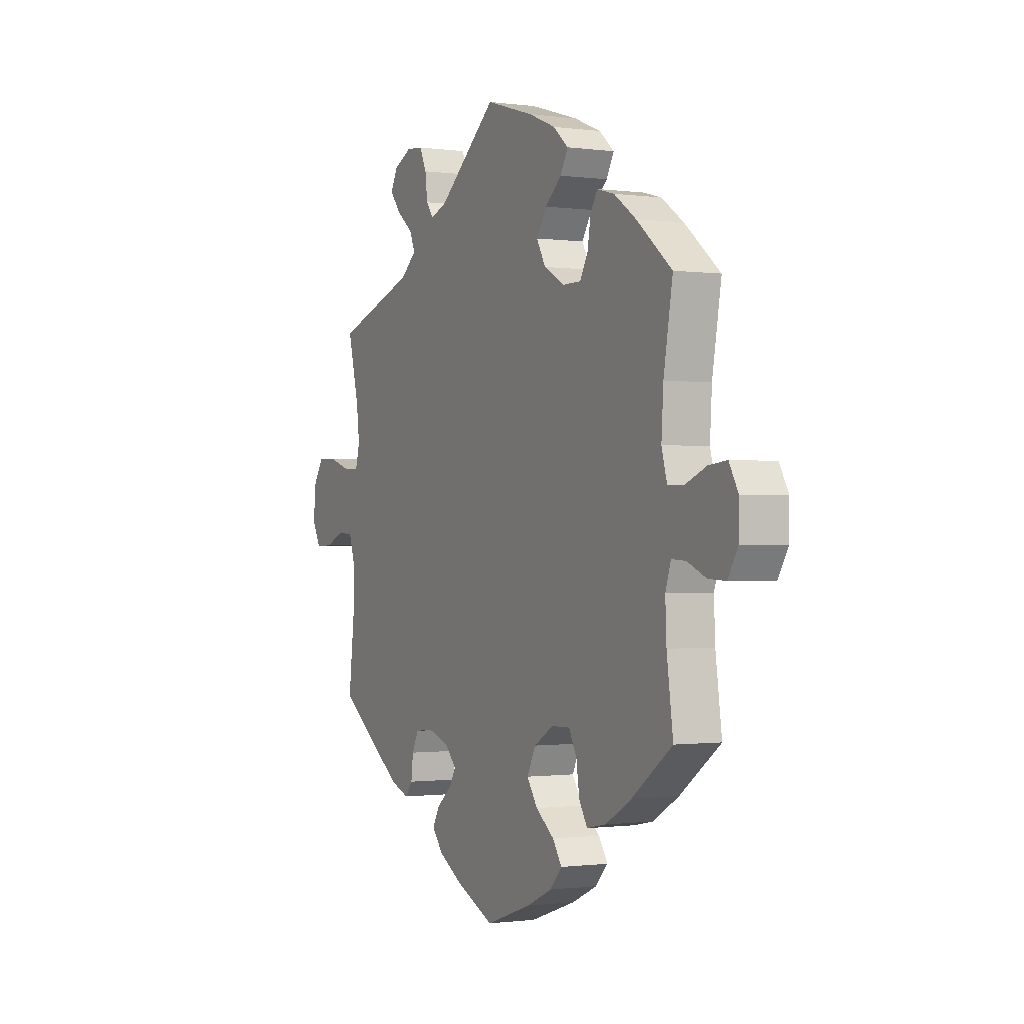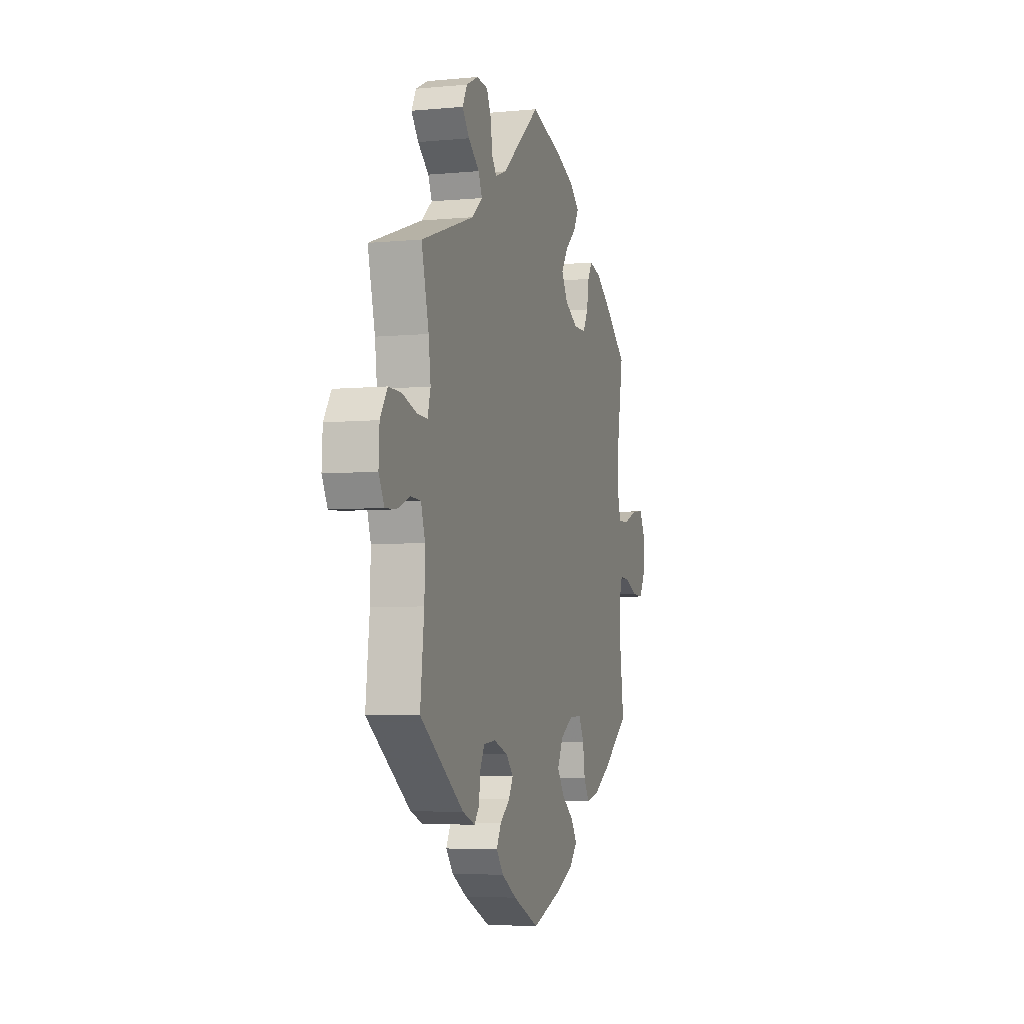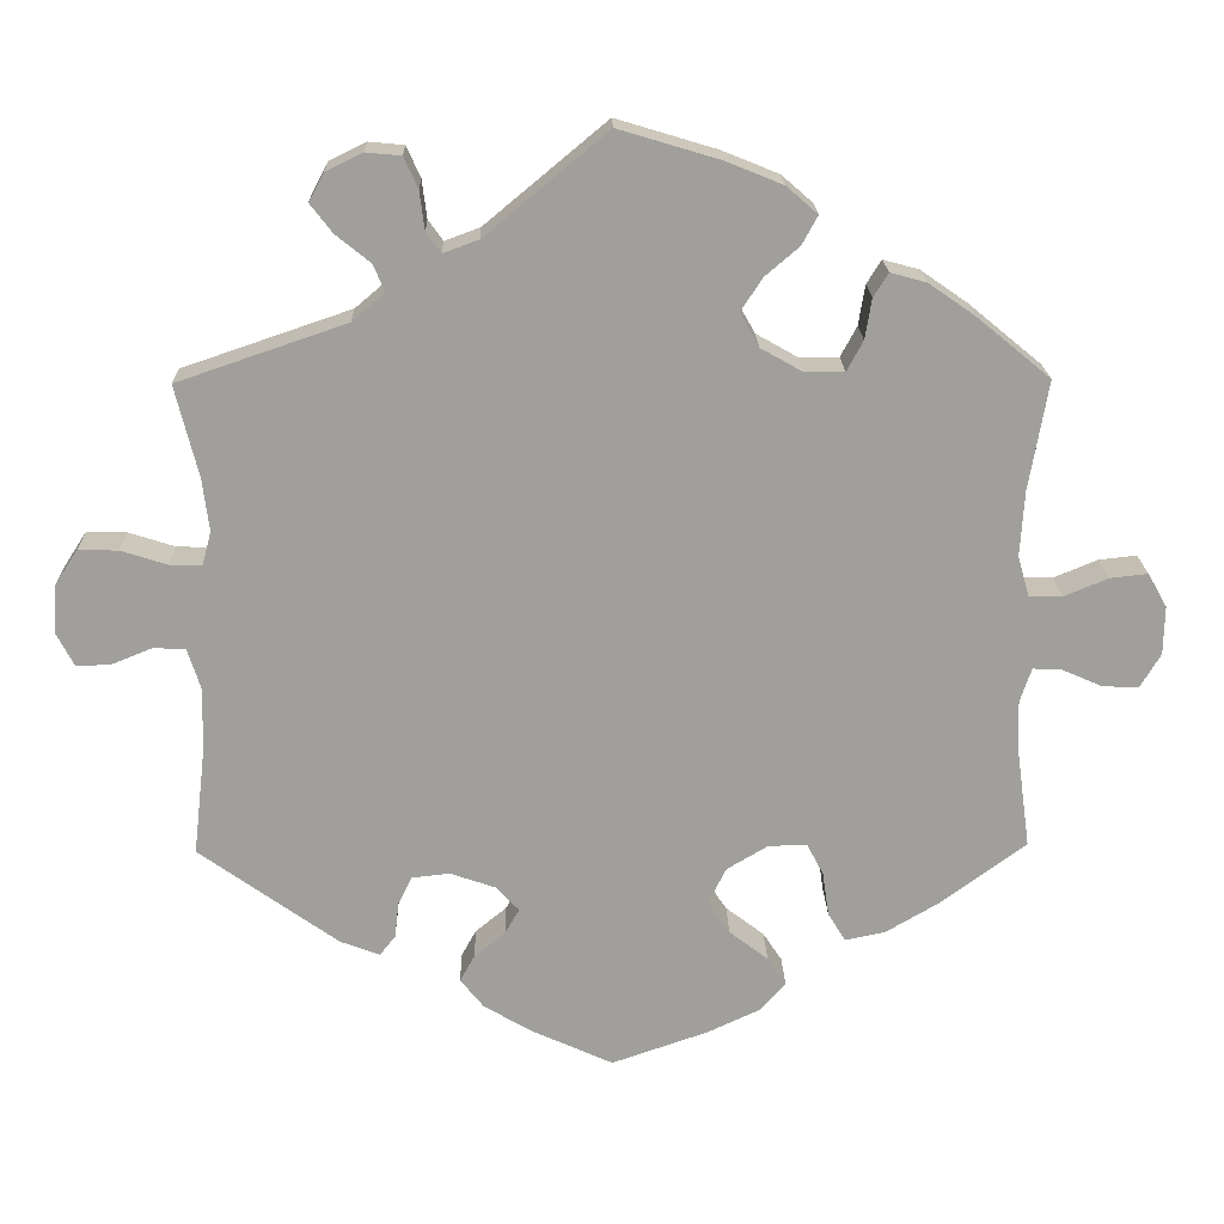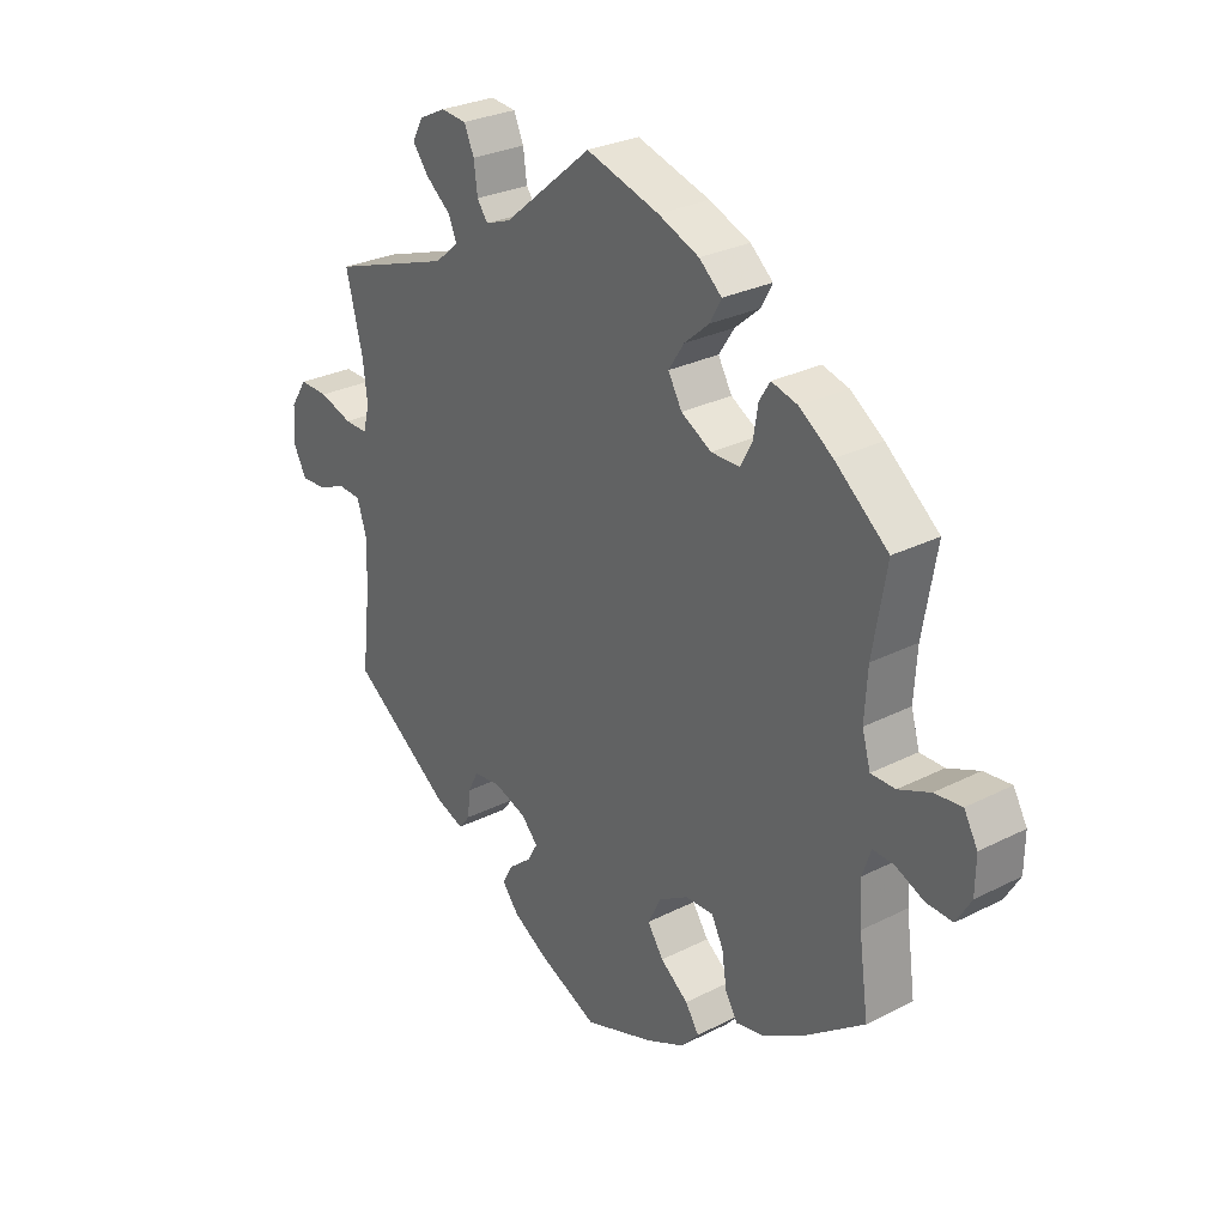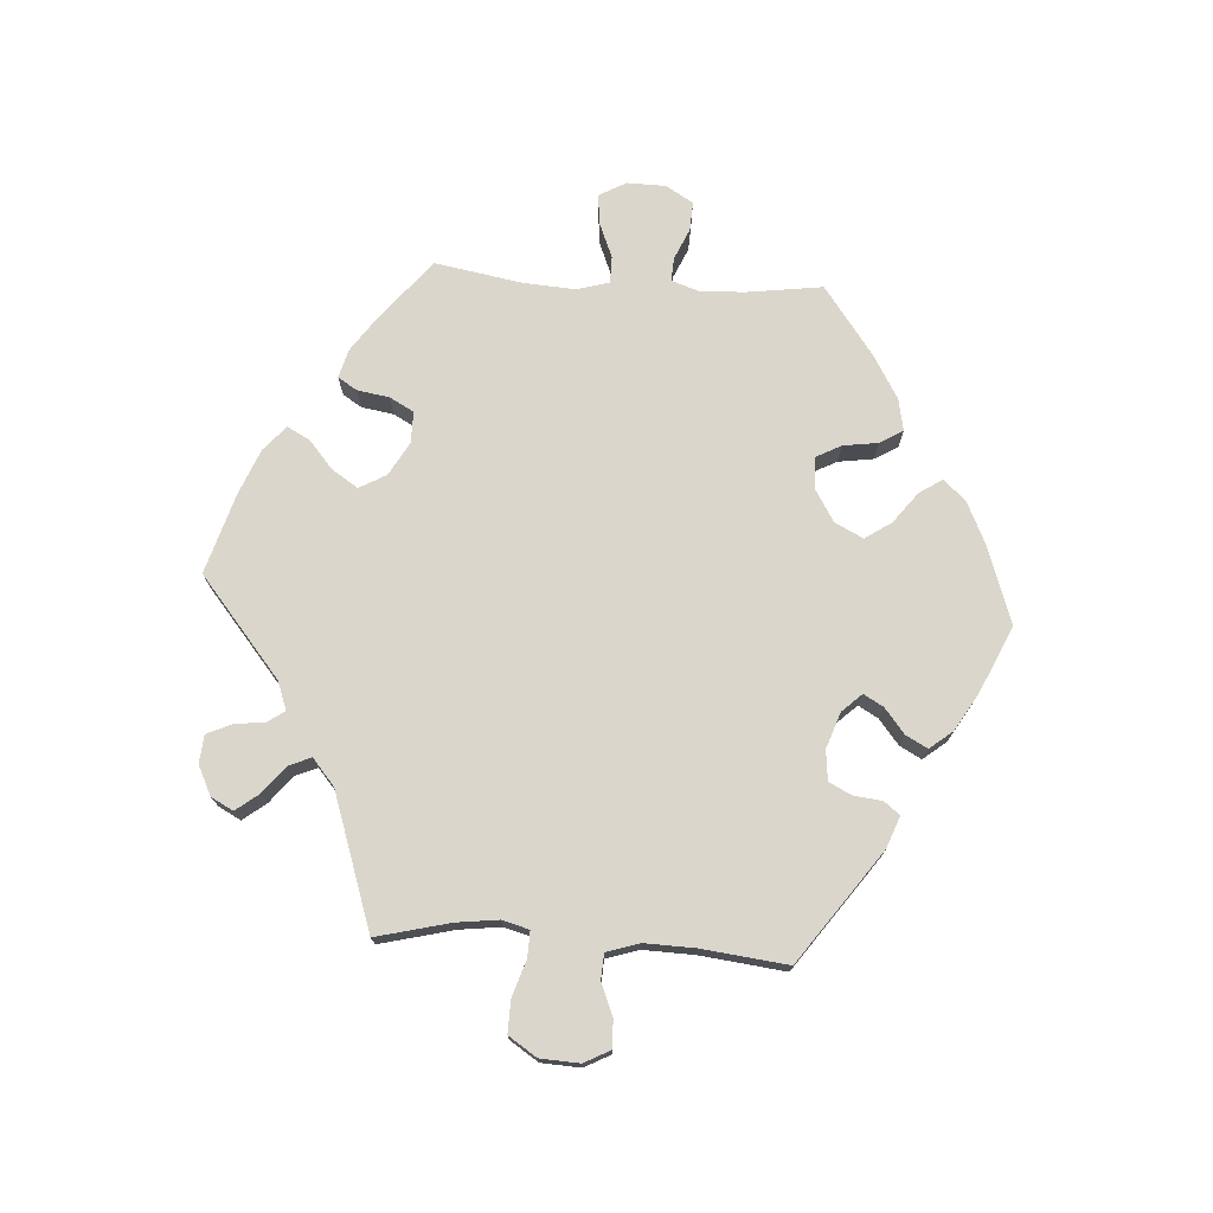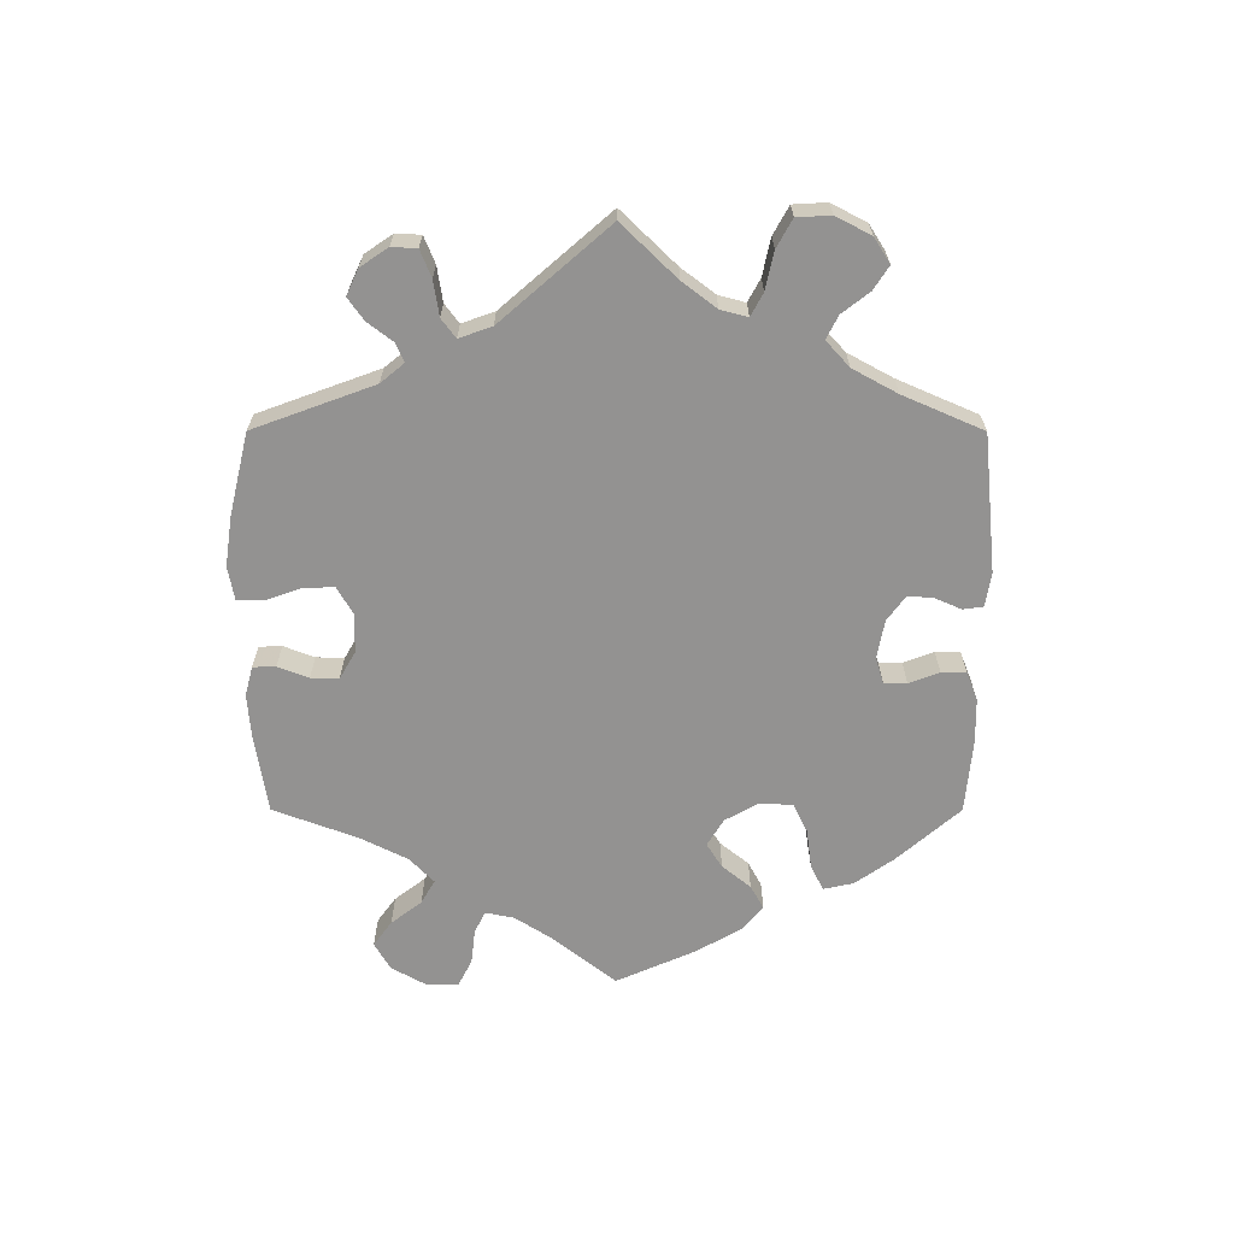
<metadata>
{"format":"obj","ext":"obj","renderer":"f3d","projection":"perspective","resolution":1024,"background":"white","views":[{"elev":-0.7,"azim":-117.0,"up":"+Z"},{"elev":-5.1,"azim":106.7,"up":"+Z"},{"elev":19.0,"azim":178.6,"up":"+Z"},{"elev":28.1,"azim":-127.6,"up":"+Z"},{"elev":74.1,"azim":93.8,"up":"+Y"},{"elev":-66.4,"azim":59.9,"up":"+Y"}]}
</metadata>
<code>
v -0.411 0.07 0.363
v -0.355 0.07 0.402
v -0.311 0.07 0.414
v -0.293 0.07 0.385
v -0.285 0.07 0.336
v -0.265 0.07 0.299
v -0.217 0.07 0.299
v -0.166 0.07 0.328
v -0.143 0.07 0.369
v -0.169 0.07 0.409
v -0.211 0.07 0.445
v -0.23 0.07 0.48
v -0.192 0.07 0.513
v -0.123 0.07 0.541
v 0 0.07 0.578
v 0.149 0.07 0.454
v 0.192 0.07 0.438
v 0.21 0.07 0.463
v 0.216 0.07 0.51
v 0.233 0.07 0.548
v 0.276 0.07 0.552
v 0.321 0.07 0.53
v 0.339 0.07 0.496
v 0.312 0.07 0.461
v 0.27 0.07 0.427
v 0.256 0.07 0.394
v 0.296 0.07 0.36
v 0.501 0.07 0.29
v 0.473 0.07 0.178
v 0.465 0.07 0.114
v 0.476 0.07 0.073
v 0.515 0.07 0.074
v 0.571 0.07 0.092
v 0.62 0.07 0.093
v 0.648 0.07 0.05
v 0.651 0.07 -0.01
v 0.63 0.07 -0.05
v 0.588 0.07 -0.048
v 0.539 0.07 -0.028
v 0.5 0.07 -0.03
v 0.484 0.07 -0.08
v 0.486 0.07 -0.157
v 0.501 0.07 -0.288
v 0.332 0.07 -0.409
v 0.284 0.07 -0.427
v 0.265 0.07 -0.403
v 0.26 0.07 -0.359
v 0.243 0.07 -0.325
v 0.197 0.07 -0.32
v 0.142 0.07 -0.339
v 0.114 0.07 -0.369
v 0.131 0.07 -0.399
v 0.169 0.07 -0.43
v 0.187 0.07 -0.463
v 0.159 0.07 -0.498
v 0.102 0.07 -0.532
v 0.001 0.07 -0.578
v -0.117 0.07 -0.537
v -0.181 0.07 -0.507
v -0.212 0.07 -0.473
v -0.189 0.07 -0.438
v -0.142 0.07 -0.402
v -0.115 0.07 -0.362
v -0.137 0.07 -0.318
v -0.187 0.07 -0.288
v -0.234 0.07 -0.287
v -0.254 0.07 -0.325
v -0.262 0.07 -0.379
v -0.283 0.07 -0.414
v -0.332 0.07 -0.404
v -0.398 0.07 -0.365
v -0.501 0.07 -0.289
v -0.485 0.07 -0.173
v -0.482 0.07 -0.105
v -0.496 0.07 -0.063
v -0.532 0.07 -0.065
v -0.58 0.07 -0.086
v -0.624 0.07 -0.088
v -0.649 0.07 -0.046
v -0.65 0.07 0.013
v -0.627 0.07 0.054
v -0.581 0.07 0.049
v -0.528 0.07 0.027
v -0.487 0.07 0.027
v -0.473 0.07 0.077
v -0.478 0.07 0.156
v -0.501 0.07 0.289
v -0.411 0 0.363
v -0.355 0 0.402
v -0.311 0 0.414
v -0.293 0 0.385
v -0.285 0 0.336
v -0.265 0 0.299
v -0.217 0 0.299
v -0.166 0 0.328
v -0.143 0 0.369
v -0.169 0 0.409
v -0.211 0 0.445
v -0.23 0 0.48
v -0.192 0 0.513
v -0.123 0 0.541
v 0 0 0.578
v 0.149 0 0.454
v 0.192 0 0.438
v 0.21 0 0.463
v 0.216 0 0.51
v 0.233 0 0.548
v 0.276 0 0.552
v 0.321 0 0.53
v 0.339 0 0.496
v 0.312 0 0.461
v 0.27 0 0.427
v 0.256 0 0.394
v 0.296 0 0.36
v 0.501 0 0.29
v 0.473 0 0.178
v 0.465 0 0.114
v 0.476 0 0.073
v 0.515 0 0.074
v 0.571 0 0.092
v 0.62 0 0.093
v 0.648 0 0.05
v 0.651 0 -0.01
v 0.63 0 -0.05
v 0.588 0 -0.048
v 0.539 0 -0.028
v 0.5 0 -0.03
v 0.484 0 -0.08
v 0.486 0 -0.157
v 0.501 0 -0.288
v 0.332 0 -0.409
v 0.284 0 -0.427
v 0.265 0 -0.403
v 0.26 0 -0.359
v 0.243 0 -0.325
v 0.197 0 -0.32
v 0.142 0 -0.339
v 0.114 0 -0.369
v 0.131 0 -0.399
v 0.169 0 -0.43
v 0.187 0 -0.463
v 0.159 0 -0.498
v 0.102 0 -0.532
v 0.001 0 -0.578
v -0.117 0 -0.537
v -0.181 0 -0.507
v -0.212 0 -0.473
v -0.189 0 -0.438
v -0.142 0 -0.402
v -0.115 0 -0.362
v -0.137 0 -0.318
v -0.187 0 -0.288
v -0.234 0 -0.287
v -0.254 0 -0.325
v -0.262 0 -0.379
v -0.283 0 -0.414
v -0.332 0 -0.404
v -0.398 0 -0.365
v -0.501 0 -0.289
v -0.485 0 -0.173
v -0.482 0 -0.105
v -0.496 0 -0.063
v -0.532 0 -0.065
v -0.58 0 -0.086
v -0.624 0 -0.088
v -0.649 0 -0.046
v -0.65 0 0.013
v -0.627 0 0.054
v -0.581 0 0.049
v -0.528 0 0.027
v -0.487 0 0.027
v -0.473 0 0.077
v -0.478 0 0.156
v -0.501 0 0.289
f 86 87 1 2
f 85 86 2 3
f 84 85 3 4
f 80 81 82 83
f 80 83 84
f 79 80 84
f 76 77 78 79
f 75 76 79 84
f 74 75 84 4
f 70 71 72 73
f 67 68 69 70
f 66 67 70 73
f 65 66 73 74
f 59 60 61 62
f 59 62 63
f 58 59 63
f 57 58 63
f 56 57 63 64
f 52 53 54 55
f 51 52 55 56
f 44 45 46 47
f 42 43 44 47
f 41 42 47 48
f 40 41 48 49
f 36 37 38 39
f 36 39 40
f 35 36 40
f 32 33 34 35
f 31 32 35 40
f 30 31 40 49
f 27 28 29
f 26 27 29 30
f 22 23 24 25
f 20 21 22 25
f 18 19 20 25
f 17 18 25 26
f 16 17 26 30
f 10 11 12 13
f 9 10 13 14
f 65 74 4 5
f 64 65 5 6
f 51 56 64 6
f 50 51 6 7
f 49 50 7 8
f 30 49 8 9
f 15 16 30
f 9 14 15 30
f 89 88 174 173
f 90 89 173 172
f 91 90 172 171
f 170 169 168 167
f 171 170 167
f 171 167 166
f 166 165 164 163
f 171 166 163 162
f 91 171 162 161
f 160 159 158 157
f 157 156 155 154
f 160 157 154 153
f 161 160 153 152
f 149 148 147 146
f 150 149 146
f 150 146 145
f 150 145 144
f 151 150 144 143
f 142 141 140 139
f 143 142 139 138
f 134 133 132 131
f 134 131 130 129
f 135 134 129 128
f 136 135 128 127
f 126 125 124 123
f 127 126 123
f 127 123 122
f 122 121 120 119
f 127 122 119 118
f 136 127 118 117
f 116 115 114
f 117 116 114 113
f 112 111 110 109
f 112 109 108 107
f 112 107 106 105
f 113 112 105 104
f 117 113 104 103
f 100 99 98 97
f 101 100 97 96
f 92 91 161 152
f 93 92 152 151
f 93 151 143 138
f 94 93 138 137
f 95 94 137 136
f 96 95 136 117
f 117 103 102
f 117 102 101 96
f 1 88 89 2
f 2 89 90 3
f 3 90 91 4
f 4 91 92 5
f 5 92 93 6
f 6 93 94 7
f 7 94 95 8
f 8 95 96 9
f 9 96 97 10
f 10 97 98 11
f 11 98 99 12
f 12 99 100 13
f 13 100 101 14
f 14 101 102 15
f 15 102 103 16
f 16 103 104 17
f 17 104 105 18
f 18 105 106 19
f 19 106 107 20
f 20 107 108 21
f 21 108 109 22
f 22 109 110 23
f 23 110 111 24
f 24 111 112 25
f 25 112 113 26
f 26 113 114 27
f 27 114 115 28
f 28 115 116 29
f 29 116 117 30
f 30 117 118 31
f 31 118 119 32
f 32 119 120 33
f 33 120 121 34
f 34 121 122 35
f 35 122 123 36
f 36 123 124 37
f 37 124 125 38
f 38 125 126 39
f 39 126 127 40
f 40 127 128 41
f 41 128 129 42
f 42 129 130 43
f 43 130 131 44
f 44 131 132 45
f 45 132 133 46
f 46 133 134 47
f 47 134 135 48
f 48 135 136 49
f 49 136 137 50
f 50 137 138 51
f 51 138 139 52
f 52 139 140 53
f 53 140 141 54
f 54 141 142 55
f 55 142 143 56
f 56 143 144 57
f 57 144 145 58
f 58 145 146 59
f 59 146 147 60
f 60 147 148 61
f 61 148 149 62
f 62 149 150 63
f 63 150 151 64
f 64 151 152 65
f 65 152 153 66
f 66 153 154 67
f 67 154 155 68
f 68 155 156 69
f 69 156 157 70
f 70 157 158 71
f 71 158 159 72
f 72 159 160 73
f 73 160 161 74
f 74 161 162 75
f 75 162 163 76
f 76 163 164 77
f 77 164 165 78
f 78 165 166 79
f 79 166 167 80
f 80 167 168 81
f 81 168 169 82
f 82 169 170 83
f 83 170 171 84
f 84 171 172 85
f 85 172 173 86
f 86 173 174 87
f 87 174 88 1

</code>
